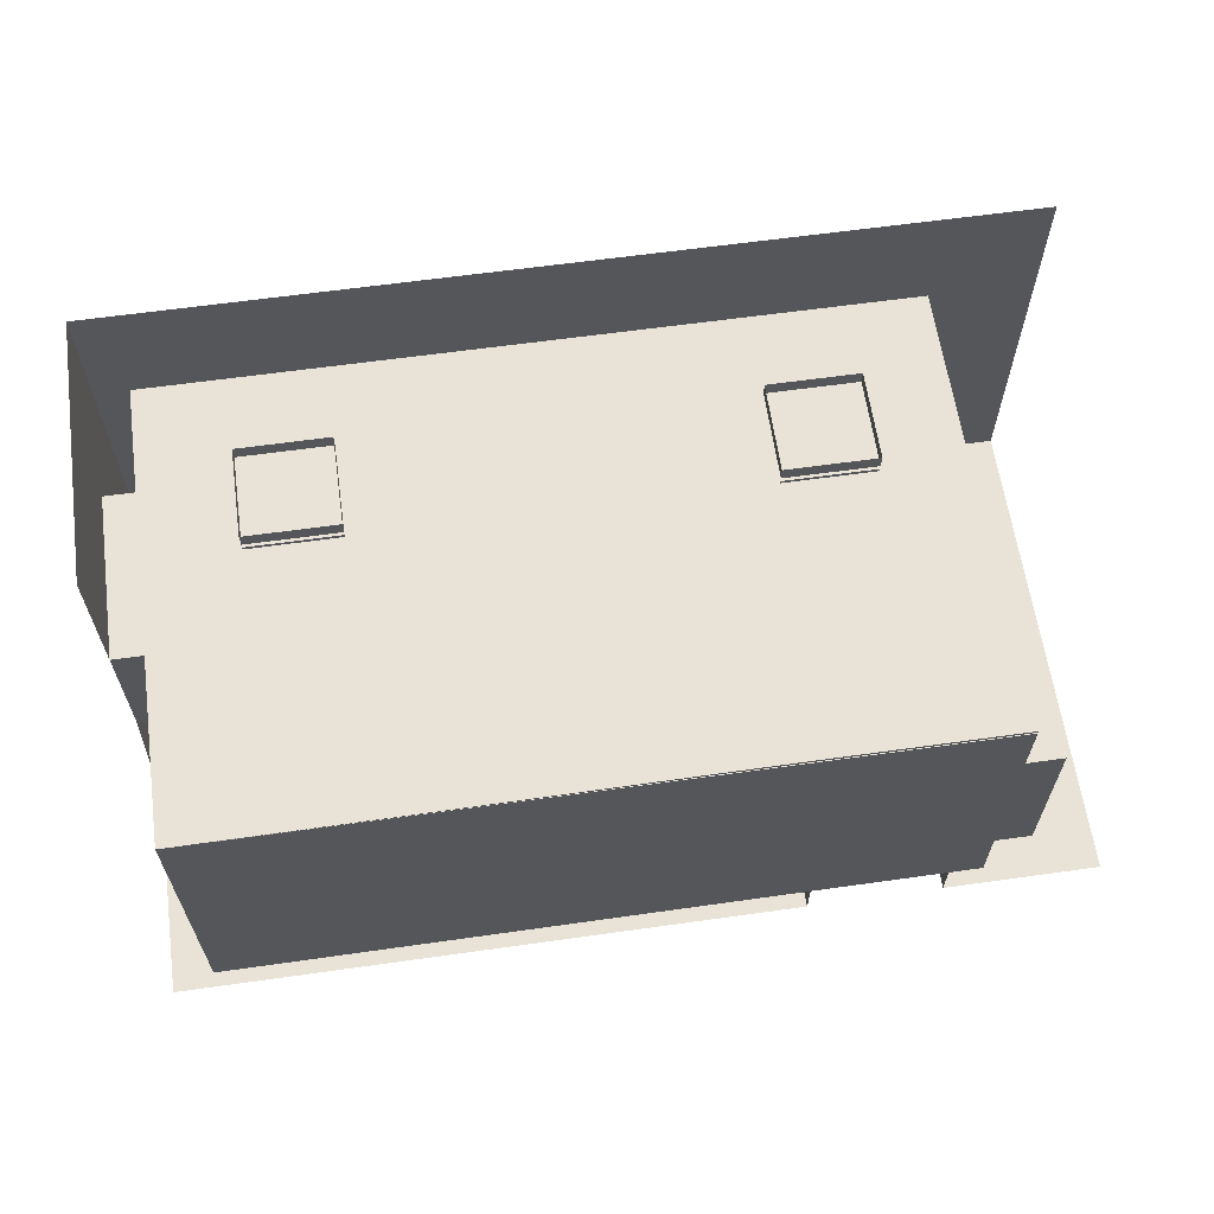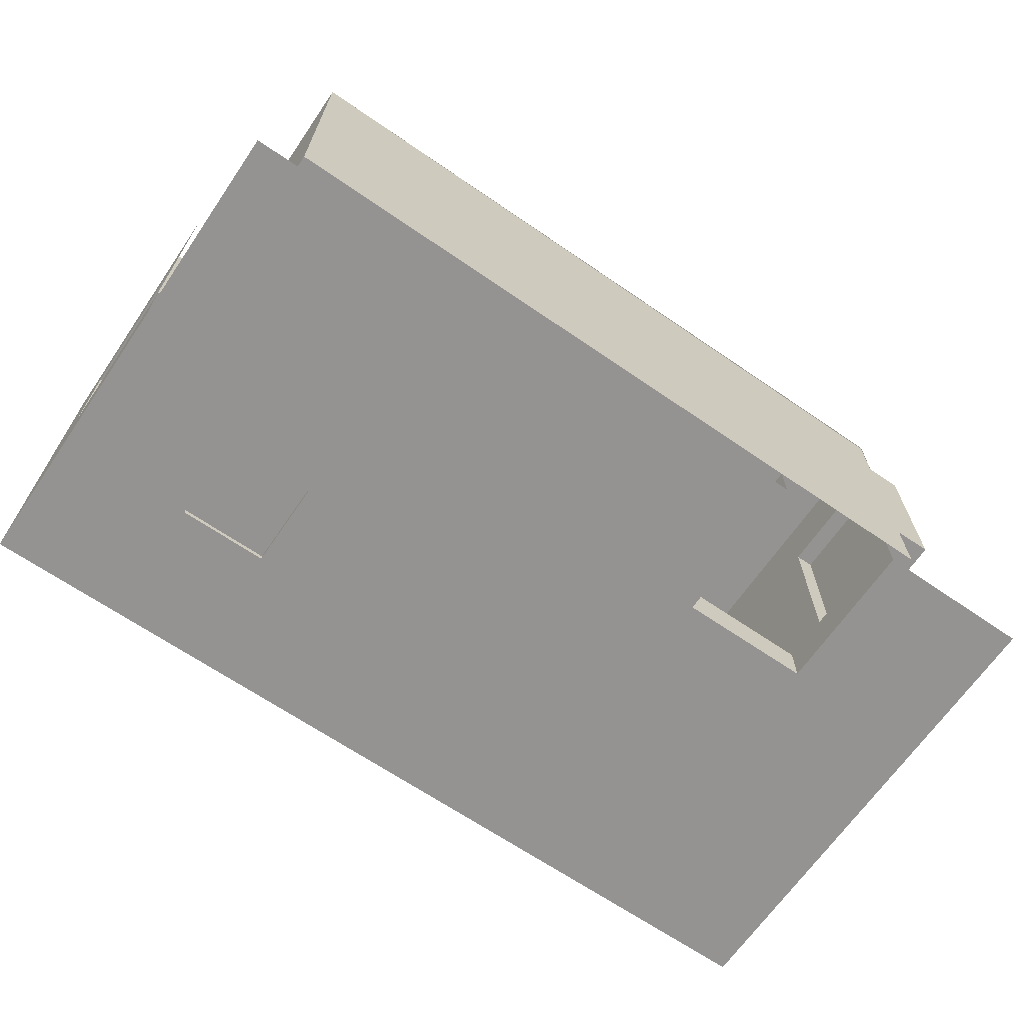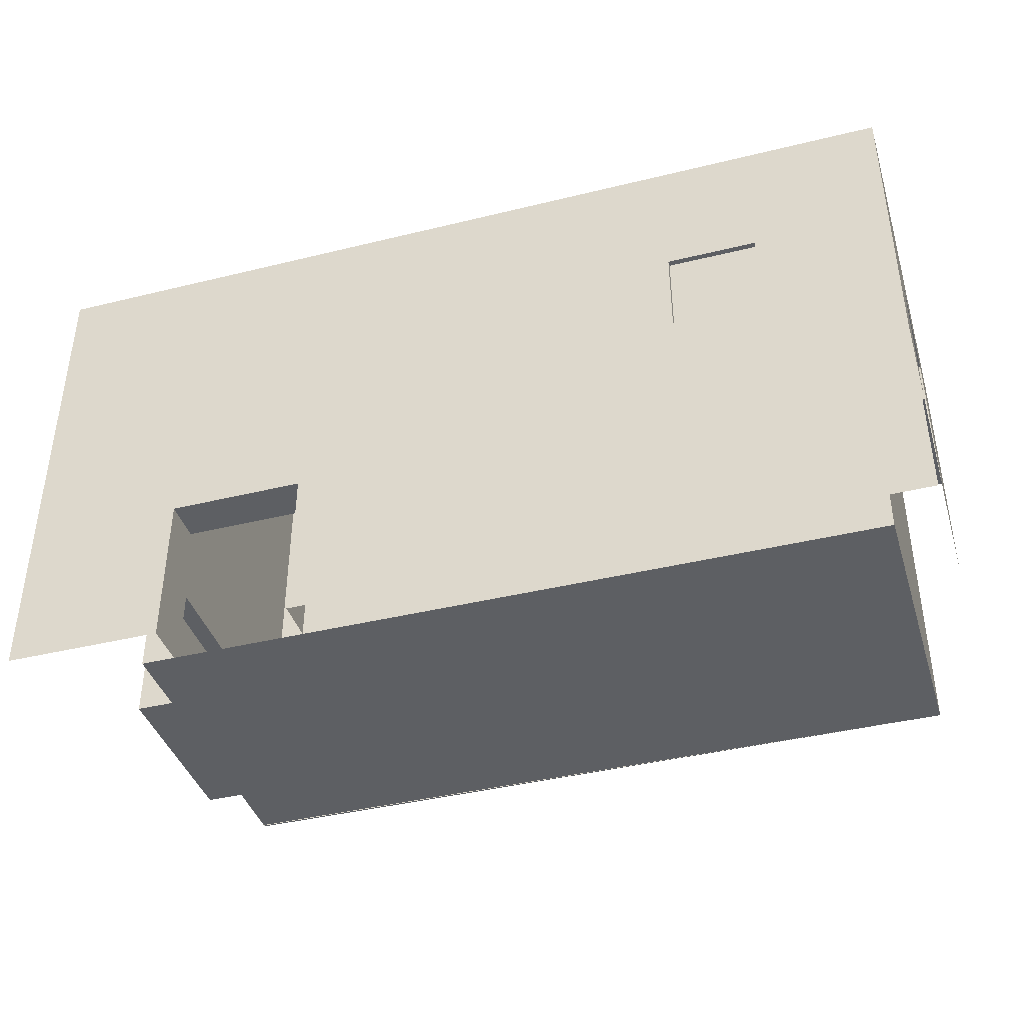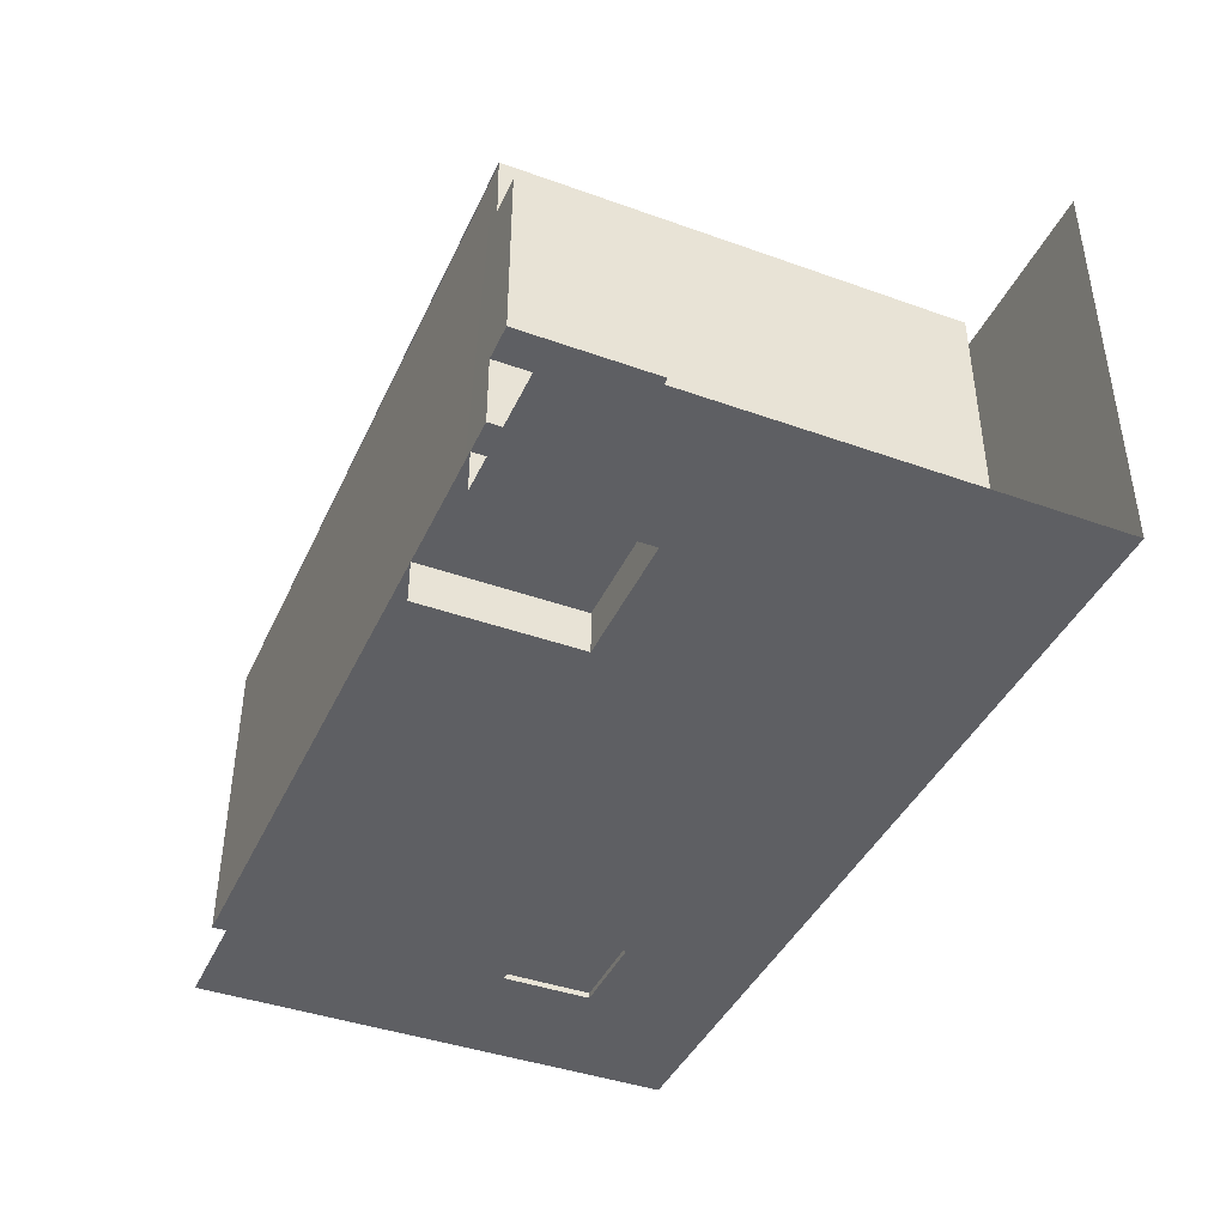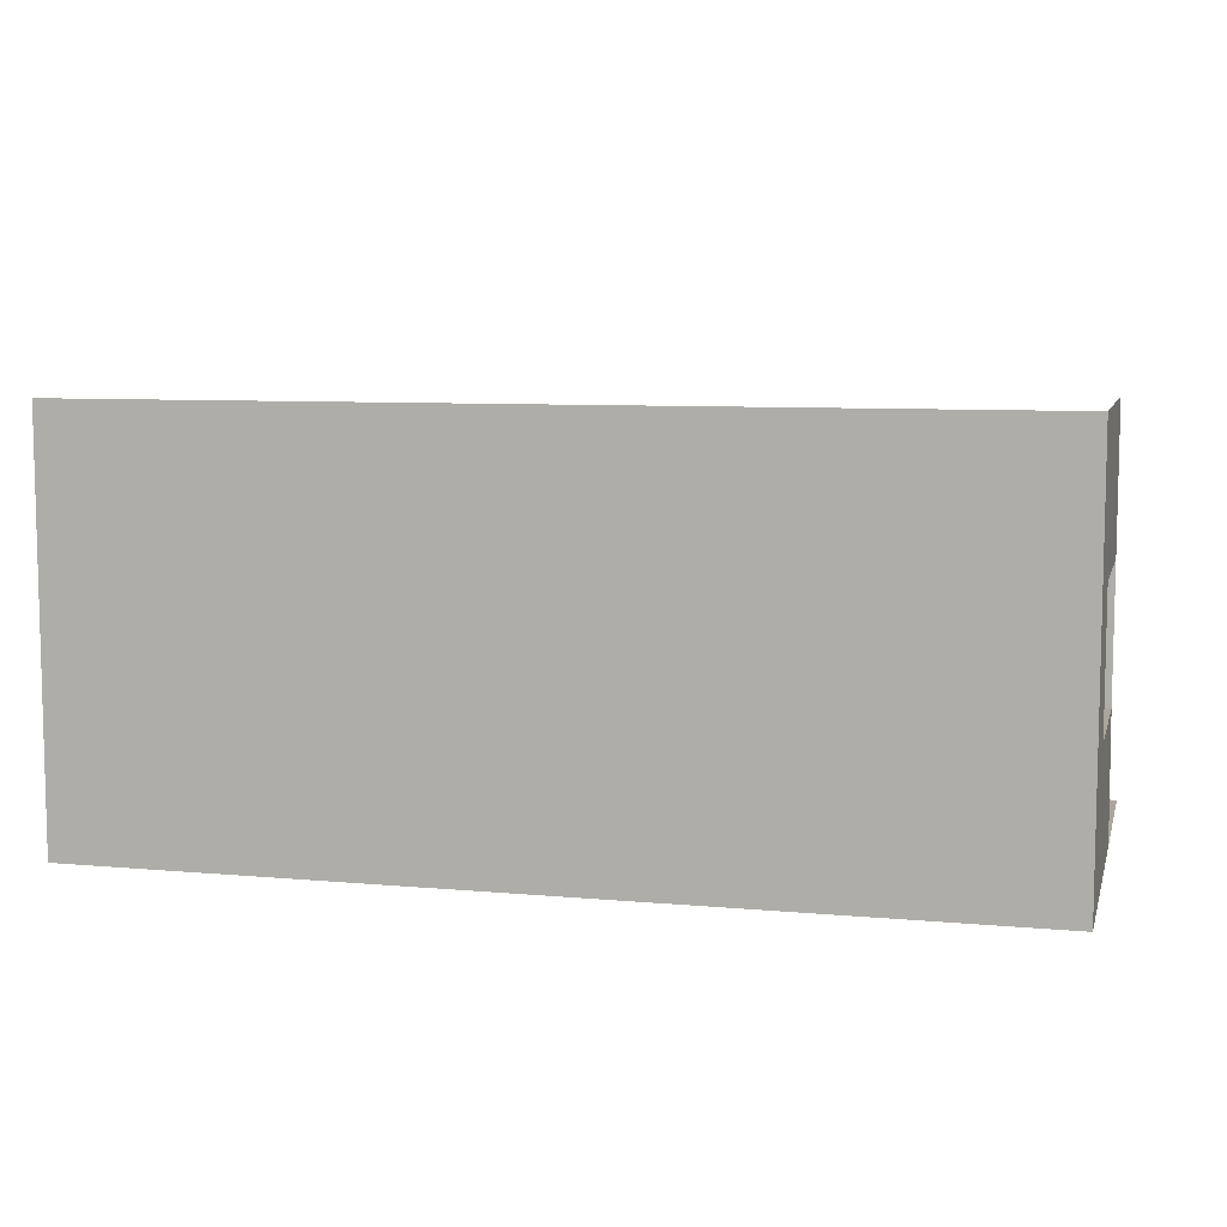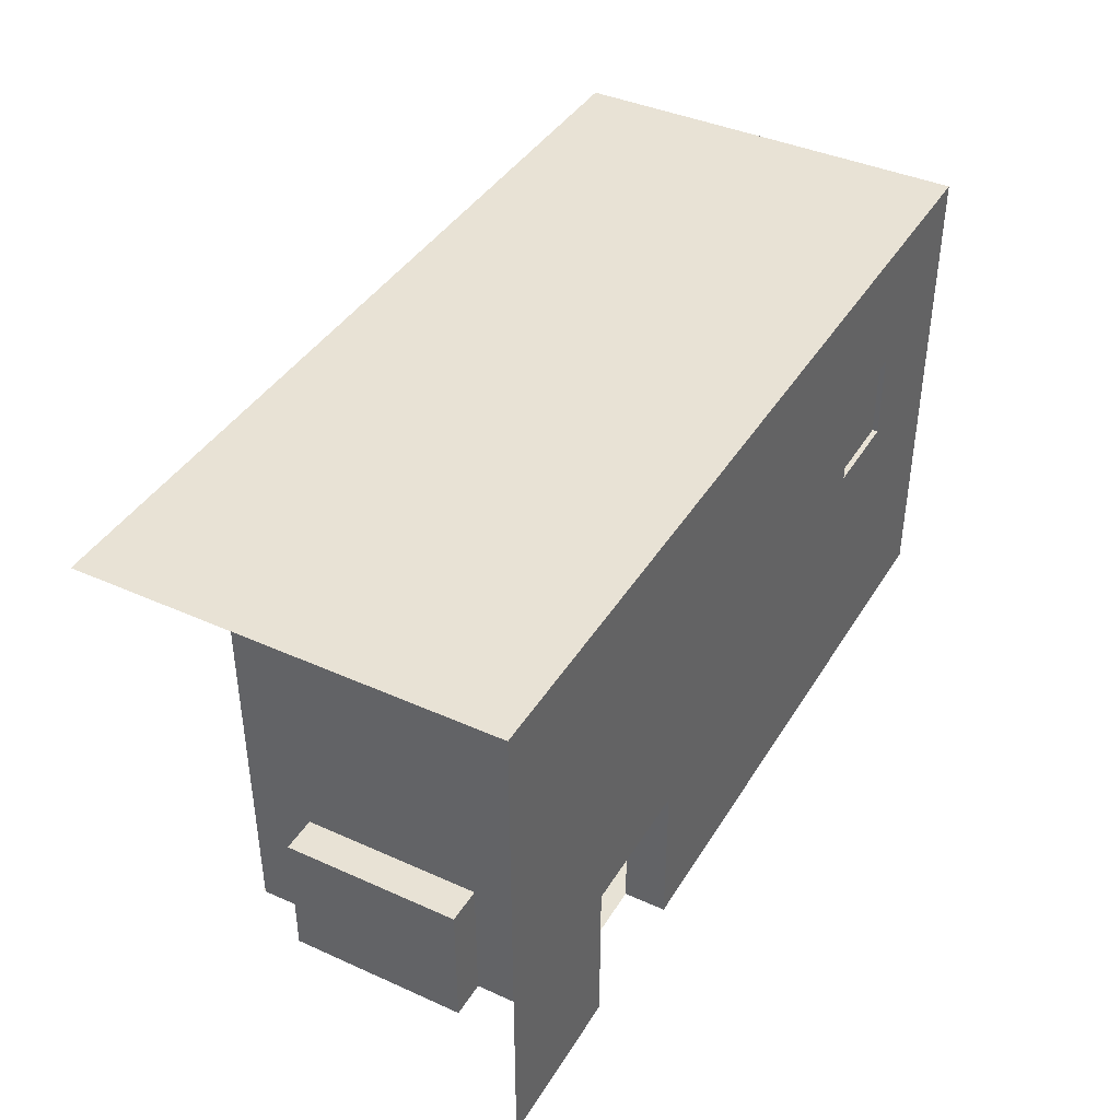
<metadata>
{"format":"obj","ext":"obj","renderer":"f3d","projection":"perspective","resolution":1024,"background":"white","views":[{"elev":62.5,"azim":171.9,"up":"+Y"},{"elev":-66.8,"azim":145.5,"up":"+Y"},{"elev":-40.3,"azim":16.8,"up":"+Z"},{"elev":-41.5,"azim":-113.4,"up":"+Y"},{"elev":7.9,"azim":14.3,"up":"+Y"},{"elev":40.6,"azim":-61.2,"up":"+Z"}]}
</metadata>
<code>
g emperors_palace2_corridor_to_base_003
v -51.5 16 3.5
v -51.5 16 0.375
v -55 16 0.375
v -55 16 4.438
v -48.5 16 3.5
v -44.48 16 4.438
v -48.5 16 0.375
v -34.81 16 0.375
v -34.81 16 4.438
v -34.81 18.94 8.812
v -34.81 16 11
v -34.81 25.12 11
v -34.81 21.94 8.812
v -34.81 25.12 5
v -34.81 21.94 5
v -34.81 16 4.438
v -34.81 18.94 5
v -34.81 18.94 5
v -34.81 18.94 8.812
v -35.81 18.94 8.812
v -35.81 18.94 5
v -34.81 18.94 8.812
v -34.81 21.94 8.812
v -35.81 21.94 8.812
v -35.81 18.94 8.812
v -34.81 21.94 8.812
v -34.81 21.94 5
v -35.81 21.94 5
v -35.81 21.94 8.812
v -48.5 16.94 3.5
v -48.5 16 3.5
v -48.5 16 0.375
v -48.5 16.94 0
v -48.5 16 1.812e-07
v -51.5 16 0
v -51.5 16 0.375
v -51.5 16.94 0
v -51.5 16 3.5
v -51.5 16.94 3.5
v -51.5 16 3.5
v -48.5 16 3.5
v -48.5 16.94 3.5
v -51.5 16.94 3.5
v -34.81 16 11
v -55 16 11
v -55 25.12 11
v -34.81 25.12 11
v -35.81 18.94 5
v -35.81 18.94 8.812
v -35.81 16.94 10
v -35.81 16.94 -0.01649
v -35.81 23.94 10
v -35.81 21.94 8.812
v -35.81 23.94 -0.01649
v -35.81 21.94 5
v -51.5 16.94 0
v -51.5 16.94 3.5
v -52.25 16.94 10
v -52.25 16.94 6.104e-07
v -48.5 16.94 3.5
v -39.81 16.94 8
v -39.81 16.94 6
v -48.5 16.94 0
v -35.81 16.94 -0.01649
v -37.81 16.94 6
v -37.81 16.94 8
v -35.81 16.94 10
v -52.25 18.5 1.221e-06
v -52.25 16.94 6.104e-07
v -52.25 16.94 10
v -52.25 18.5 3
v -52.25 23.94 10
v -52.25 22.5 3
v -52.25 23.94 -0.01649
v -52.25 22.5 1.221e-06
v -52.25 18.5 1.221e-06
v -52.25 18.5 3
v -53.06 18.5 3
v -53.06 18.5 1.221e-06
v -52.25 22.5 3
v -52.25 22.5 1.221e-06
v -53.06 22.5 1.221e-06
v -53.06 22.5 3
v -52.25 18.5 3
v -52.25 22.5 3
v -53.06 22.5 3
v -53.06 18.5 3
v -53.06 18.5 3
v -53.06 22.5 3
v -53.06 22.5 1.221e-06
v -53.06 18.5 1.221e-06
v -41.63 23.94 10
v -39.81 23.94 8
v -39.81 23.94 6
v -41.63 23.94 -0.01649
v -35.81 23.94 -0.01649
v -37.81 23.94 6
v -37.81 23.94 8
v -35.81 23.94 10
v -48.44 23.94 8
v -48.44 23.94 6
v -50.44 23.94 6
v -52.25 23.94 -0.01649
v -52.25 23.94 10
v -50.44 23.94 8
v -39.81 23.94 8
v -37.81 23.94 8
v -37.81 24.44 8
v -39.81 24.44 8
v -39.81 23.94 6
v -39.81 23.94 8
v -39.81 24.44 8
v -39.81 24.44 6
v -37.81 23.94 8
v -37.81 23.94 6
v -37.81 24.44 6
v -37.81 24.44 8
v -37.81 23.94 6
v -39.81 23.94 6
v -39.81 24.44 6
v -37.81 24.44 6
v -50.44 23.94 8
v -48.44 23.94 8
v -48.44 24.44 8
v -50.44 24.44 8
v -50.44 23.94 6
v -50.44 23.94 8
v -50.44 24.44 8
v -50.44 24.44 6
v -48.44 23.94 8
v -48.44 23.94 6
v -48.44 24.44 6
v -48.44 24.44 8
v -48.44 23.94 6
v -50.44 23.94 6
v -50.44 24.44 6
v -48.44 24.44 6
v -37.81 16 6
v -37.81 16 8
v -34.81 16 11
v -34.81 16 4.438
v -39.81 16 6
v -44.48 16 4.438
v -39.81 16 8
v -55 16 11
v -55 16 4.438
v -39.81 16 8
v -37.81 16 8
v -37.81 16.94 8
v -39.81 16.94 8
v -39.81 16 6
v -39.81 16 8
v -39.81 16.94 8
v -39.81 16.94 6
v -37.81 16 8
v -37.81 16 6
v -37.81 16.94 6
v -37.81 16.94 8
v -37.81 16 6
v -39.81 16 6
v -39.81 16.94 6
v -37.81 16.94 6
v -48.5 16.94 0
v -51.5 16.94 0
v -52.25 24 0
v -48 24 0
v -52.25 16.94 6.104e-07
v -35.81 23.94 -0.01649
v -35.81 16.94 -0.01649
v -35.81 18.94 5
v -35.81 21.94 5
v -34.81 21.94 5
v -34.81 18.94 5
v -53.06 18.5 1.221e-06
v -53.06 22.5 1.221e-06
v -52.25 22.5 1.221e-06
v -52.25 18.5 1.221e-06
v -52.66 18.5 3
v -52.66 22.5 3
v -52.66 22.5 3.052e-07
v -52.66 18.5 3.052e-07
v -39.88 24.12 5.938
v -39.88 24.12 8.063
v -37.75 24.12 8.063
v -37.75 24.12 5.938
v -50.5 24.12 5.938
v -50.5 24.12 8.063
v -48.38 24.12 8.063
v -48.38 24.12 5.938
v -39.88 16.12 5.938
v -39.88 16.12 8.063
v -37.75 16.12 8.063
v -37.75 16.12 5.938
v -39.88 16.88 5.938
v -37.75 16.88 5.938
v -37.75 16.88 8.063
v -39.88 16.88 8.063
v -41.63 23.94 10
v -52.25 23.94 10
v -52.25 16.94 10
v -35.81 16.94 10
v -35.81 23.94 10
v -55 16 0.375
v -51.5 16 0.375
v -51.5 16 0
v -55 16 0
v -48.5 16 0.375
v -34.81 16 0.375
v -34.81 16 0
v -48.5 16 1.812e-07
g emperors_palace2_corridor_to_base_003_0
f 3 2 1
f 4 3 1
f 4 1 5
f 4 5 6
f 7 6 5
f 7 8 6
f 8 9 6
g emperors_palace2_corridor_to_base_003_1
f 12 11 10
f 13 12 10
f 14 12 13
f 15 14 13
f 10 11 16
f 17 10 16
f 20 19 18
f 21 20 18
f 24 23 22
f 25 24 22
f 28 27 26
f 29 28 26
f 32 31 30
f 33 32 30
f 33 34 32
f 37 36 35
f 38 36 37
f 39 38 37
f 42 41 40
f 43 42 40
f 46 45 44
f 47 46 44
f 50 49 48
f 51 50 48
f 50 52 49
f 52 53 49
f 52 54 53
f 51 48 54
f 54 55 53
f 48 55 54
f 58 57 56
f 59 58 56
f 57 58 60
f 60 58 61
f 61 62 60
f 62 63 60
f 64 63 62
f 65 64 62
f 64 65 66
f 67 64 66
f 61 58 67
f 66 61 67
f 70 69 68
f 71 70 68
f 70 71 72
f 71 73 72
f 74 72 73
f 75 74 73
f 78 77 76
f 79 78 76
f 82 81 80
f 83 82 80
f 86 85 84
f 87 86 84
f 90 89 88
f 91 90 88
f 94 93 92
f 95 94 92
f 95 96 94
f 96 97 94
f 97 96 98
f 93 98 92
f 96 99 98
f 98 99 92
f 95 92 100
f 101 95 100
f 95 101 102
f 103 95 102
f 103 102 104
f 100 92 104
f 102 105 104
f 105 100 104
f 108 107 106
f 109 108 106
f 112 111 110
f 113 112 110
f 116 115 114
f 117 116 114
f 120 119 118
f 121 120 118
f 124 123 122
f 125 124 122
f 128 127 126
f 129 128 126
f 132 131 130
f 133 132 130
f 136 135 134
f 137 136 134
f 140 139 138
f 141 140 138
f 141 138 142
f 143 141 142
f 144 139 140
f 142 144 143
f 145 144 140
f 143 144 145
f 146 143 145
f 149 148 147
f 150 149 147
f 153 152 151
f 154 153 151
f 157 156 155
f 158 157 155
f 161 160 159
f 162 161 159
g emperors_palace2_corridor_to_base_003_2
f 165 164 163
f 166 165 163
f 165 167 164
f 168 166 163
f 169 168 163
f 172 171 170
f 173 172 170
f 176 175 174
f 177 176 174
g emperors_palace2_corridor_to_base_003_3
f 180 179 178
f 181 180 178
f 184 183 182
f 185 184 182
f 188 187 186
f 189 188 186
f 192 191 190
f 193 192 190
f 196 195 194
f 197 196 194
g emperors_palace2_corridor_to_base_003_4
f 200 199 198
f 201 200 198
f 201 198 202
g emperors_palace2_corridor_to_base_003_5
f 205 204 203
f 206 205 203
f 209 208 207
f 210 209 207

</code>
